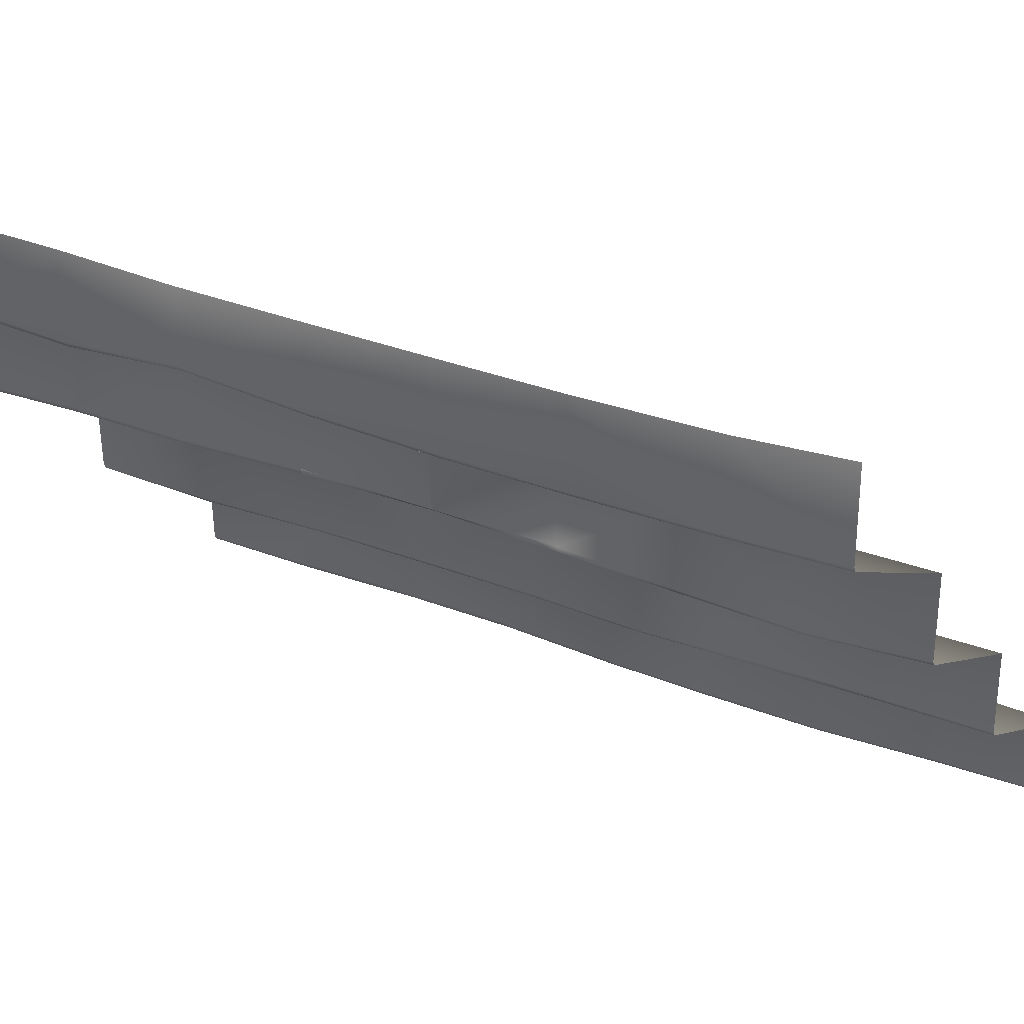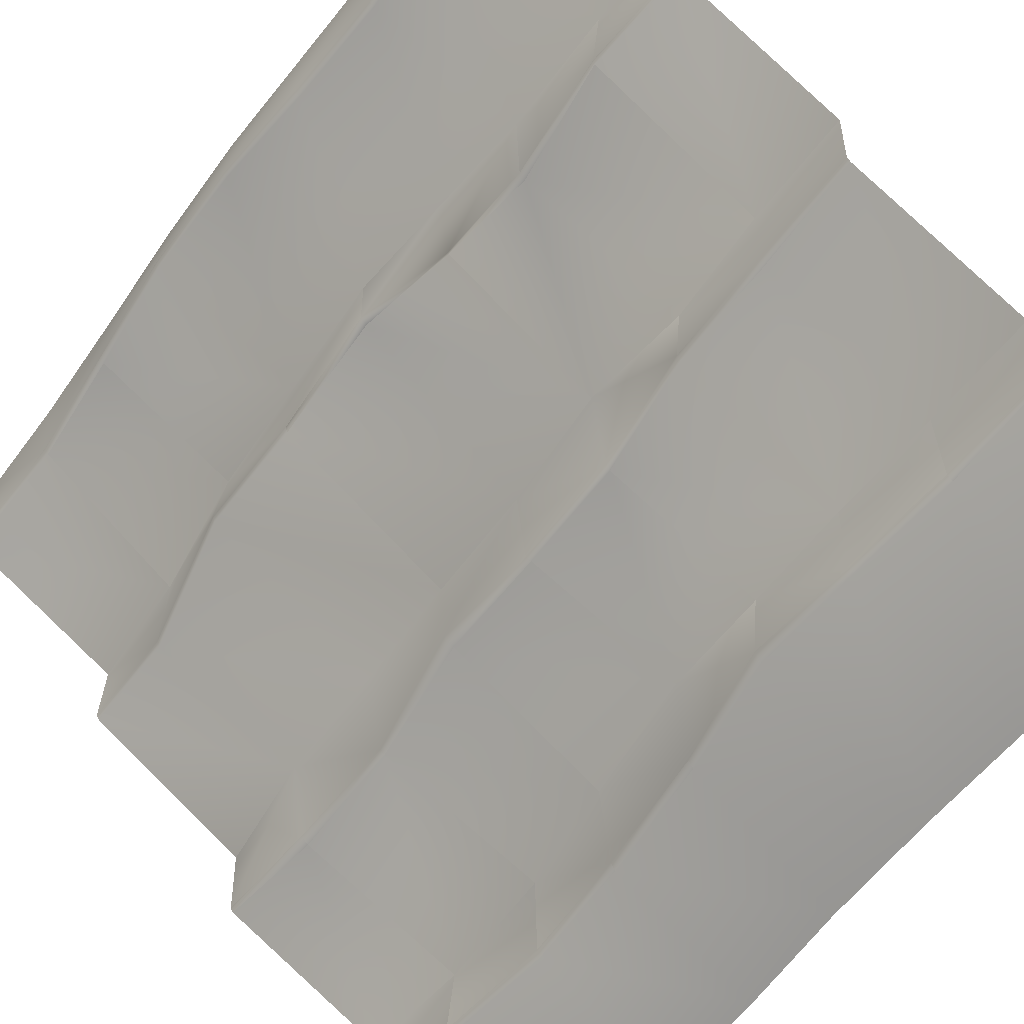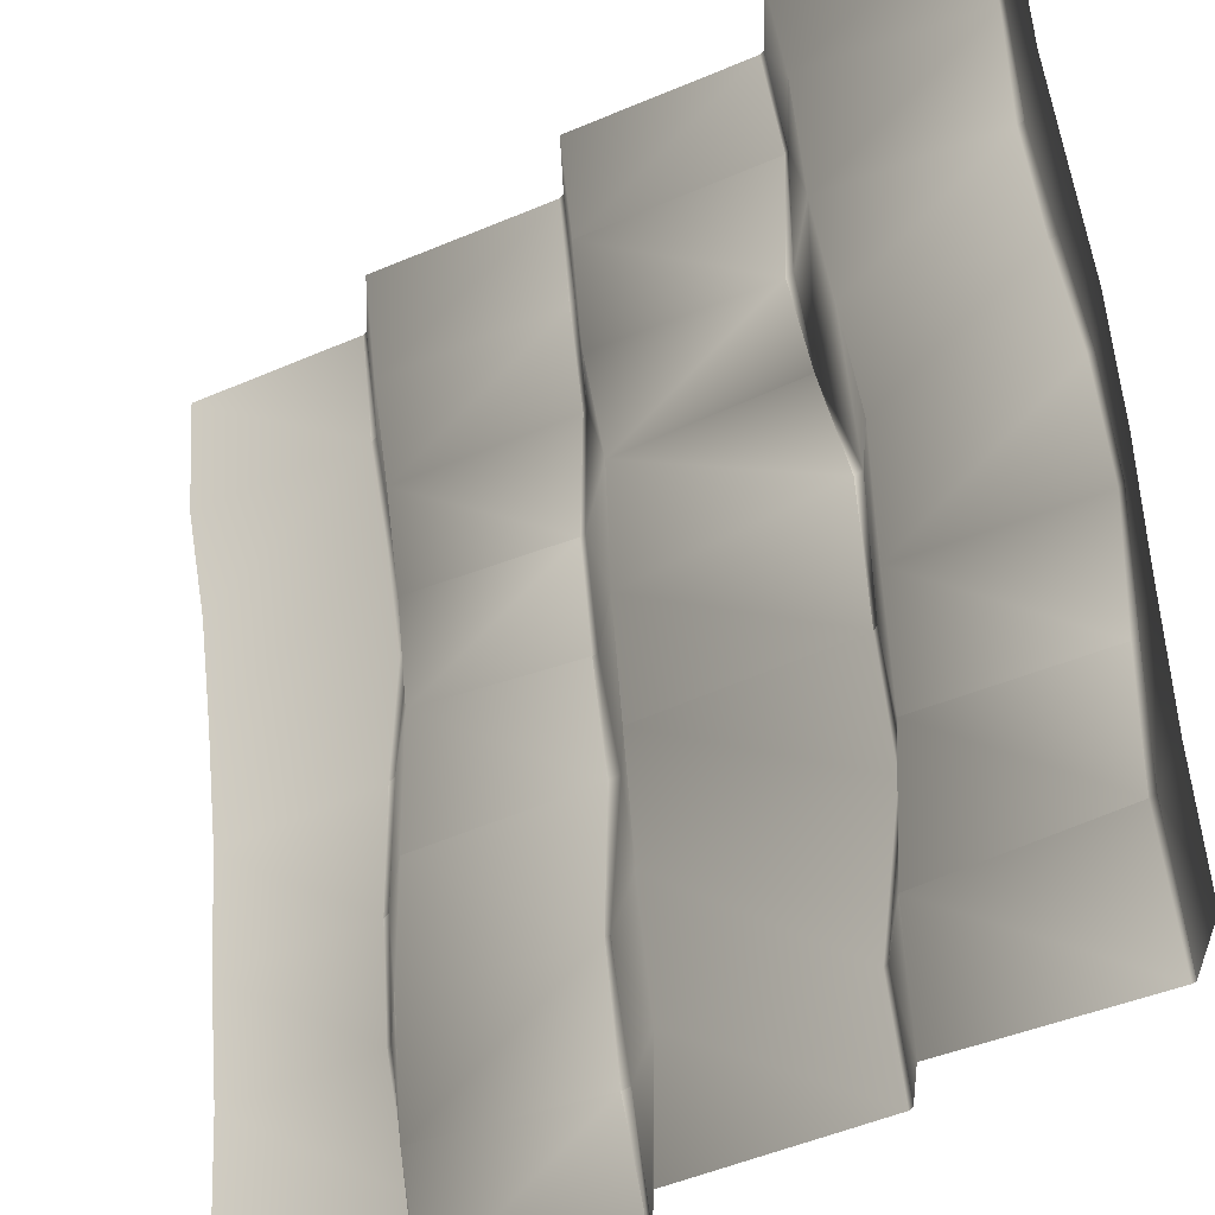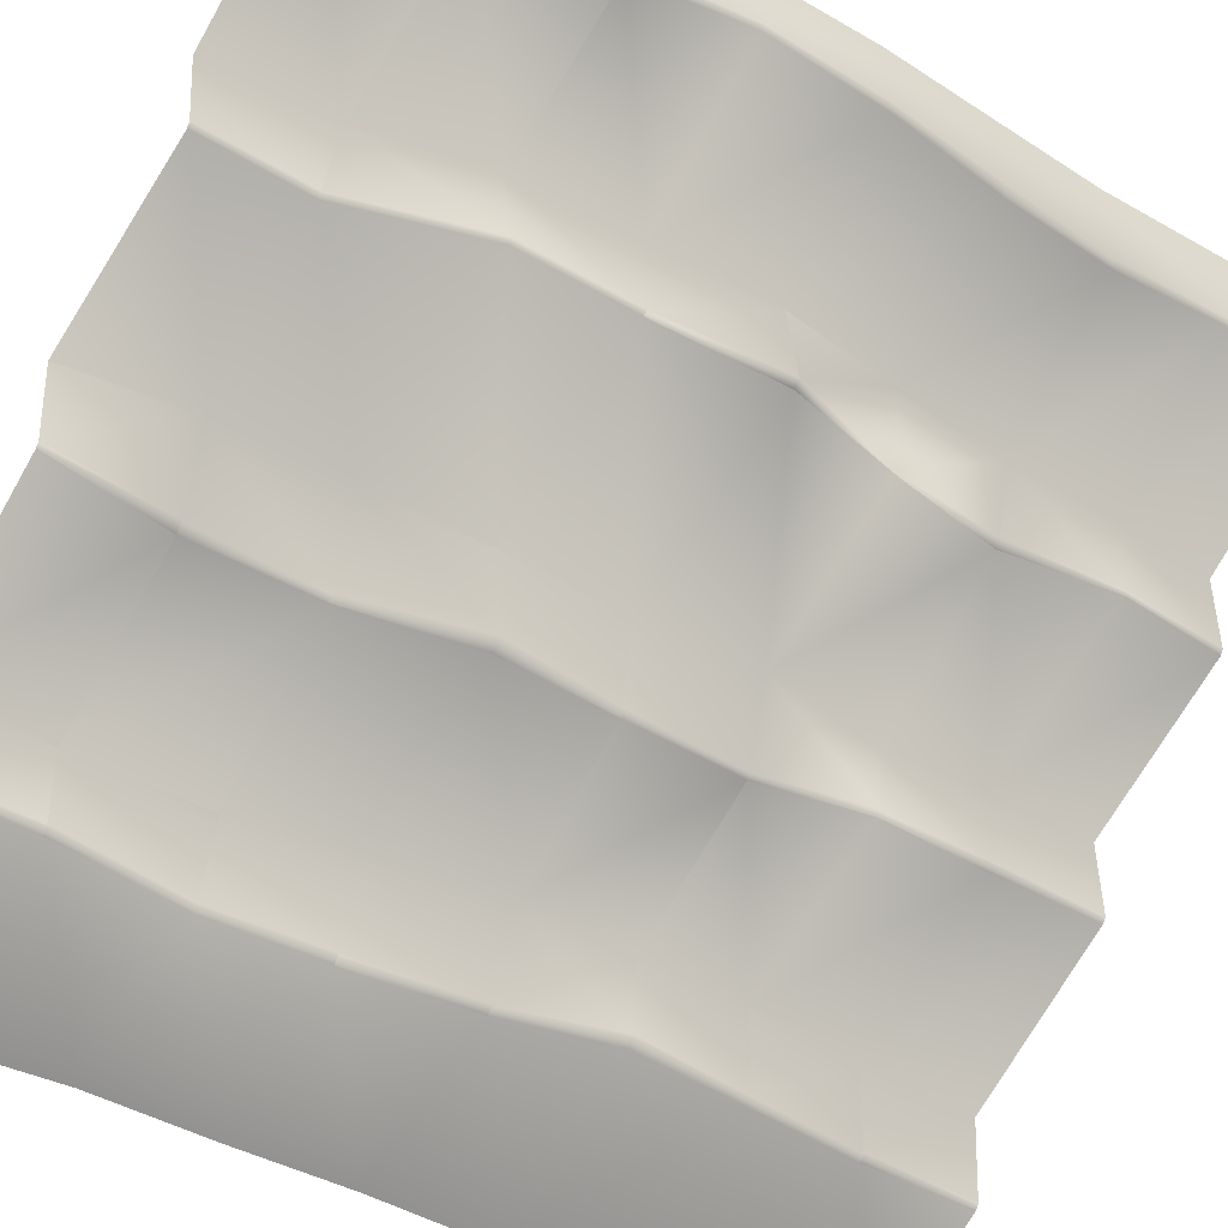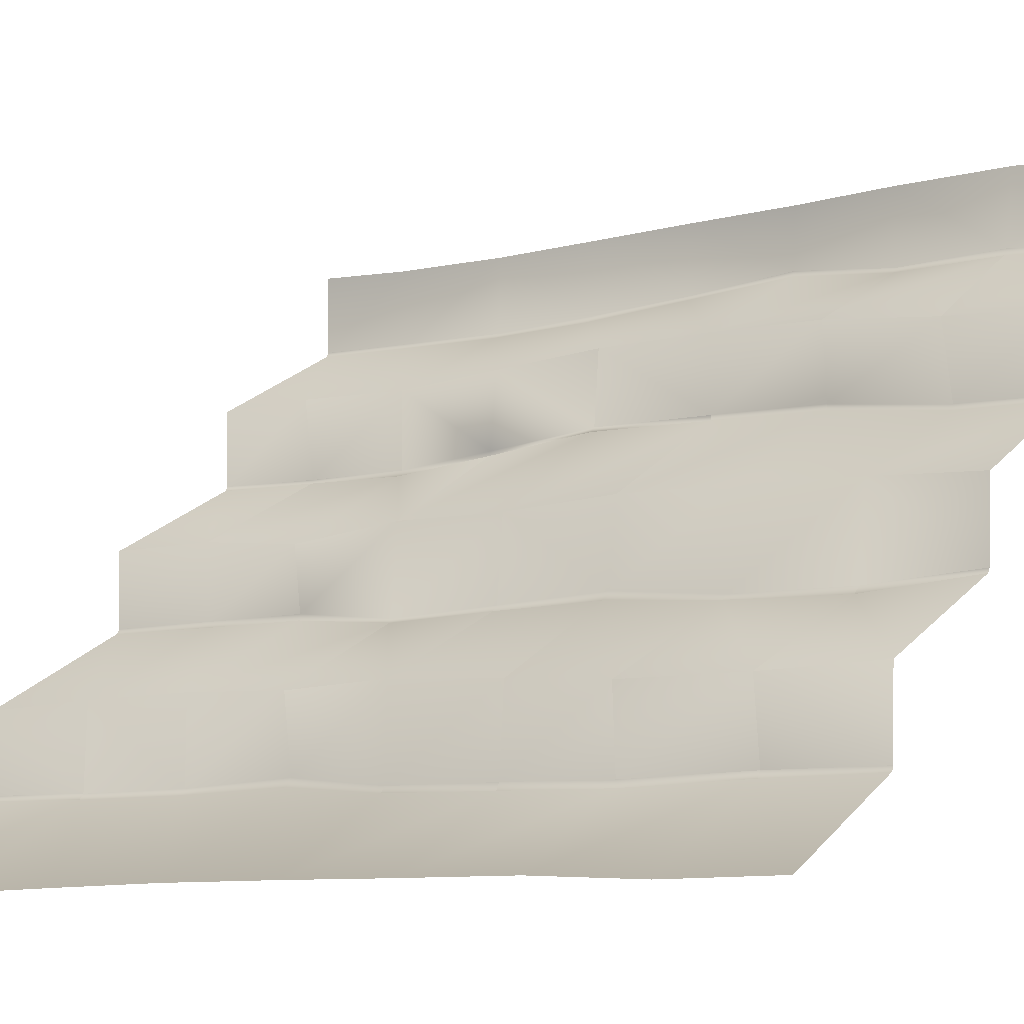
<metadata>
{"format":"obj","ext":"obj","renderer":"f3d","projection":"perspective","resolution":1024,"background":"white","views":[{"elev":29.8,"azim":120.0,"up":"+Z"},{"elev":-58.6,"azim":144.6,"up":"+Z"},{"elev":57.3,"azim":-4.8,"up":"+Z"},{"elev":-43.5,"azim":55.5,"up":"+Z"},{"elev":-8.2,"azim":-55.8,"up":"+Z"}]}
</metadata>
<code>
o kit_40x40m_terrain_0114.002
v 0.01202 -0.04853 0.005831
v -6.9e-05 -0.04885 -0.000242
v 0.000252 -0.03908 -0.000265
v 0.01289 -0.0381 0.005973
v 0.01355 -0.0481 0.01362
v 0.01242 -0.0485 0.006443
v 0.01336 -0.03804 0.0065
v 0.01449 -0.03739 0.01419
v 0.02719 -0.04751 0.02033
v 0.02698 -0.0379 0.02011
v 0.02807 -0.04819 0.02825
v 0.02804 -0.04755 0.0211
v 0.02739 -0.03802 0.02059
v 0.02821 -0.03797 0.02776
v 0.01179 -0.05808 0.005733
v -0.000128 -0.05878 -0.000166
v 0.01269 -0.05744 0.01305
v 0.01209 -0.05806 0.006327
v 0.02612 -0.05826 0.01959
v 0.02799 -0.0582 0.0281
v 0.02648 -0.05833 0.02003
v 0.01259 -0.06851 0.006101
v -0.000621 -0.06858 -0.000526
v 0.01249 -0.06833 0.01303
v 0.01298 -0.06851 0.006654
v 0.02621 -0.06865 0.01934
v 0.02815 -0.06859 0.02779
v 0.02685 -0.0687 0.01998
v 0.01274 -0.07806 0.006257
v -0.000375 -0.07812 -0.000348
v 0.01325 -0.07805 0.01338
v 0.01299 -0.07803 0.006677
v 0.02703 -0.07831 0.02021
v 0.02726 -0.07854 0.02722
v 0.02725 -0.07831 0.02061
v 0.01303 -0.009512 0.006217
v -0.000923 -0.009629 -0.000953
v -0.000577 5.1e-05 -0.00053
v 0.01294 0.000203 0.006365
v 0.01371 -0.009549 0.01383
v 0.01346 -0.009515 0.006709
v 0.01317 0.000208 0.006765
v 0.01352 0.000259 0.01341
v 0.02771 -0.009353 0.02057
v 0.02778 0.000292 0.02065
v 0.02802 -0.009109 0.0276
v 0.02812 -0.009305 0.0211
v 0.02806 0.0003 0.02107
v 0.02786 0.000272 0.02754
v 0.01376 -0.019 0.006355
v -0.000144 -0.01935 -0.000624
v 0.01413 -0.01906 0.01403
v 0.01419 -0.01896 0.006867
v 0.02795 -0.01864 0.02065
v 0.02799 -0.01813 0.02677
v 0.0282 -0.01858 0.02119
v 0.01416 -0.02861 0.006699
v 0.000133 -0.02888 -0.000361
v 0.01443 -0.02809 0.01377
v 0.01479 -0.0285 0.007414
v 0.02696 -0.02824 0.01979
v 0.0287 -0.02776 0.02796
v 0.02733 -0.02822 0.02016
v 0.0424 -0.008436 0.0343
v 0.04161 0.000469 0.03431
v 0.04229 -0.00778 0.04165
v 0.04259 -0.008399 0.03465
v 0.04188 0.000475 0.03471
v 0.04173 0.000485 0.04132
v 0.05543 -0.008973 0.04823
v 0.05544 0.000186 0.04845
v 0.05558 -0.008342 0.05538
v 0.05572 -0.008935 0.04868
v 0.05564 0.000186 0.04886
v 0.05534 9.8e-05 0.05574
v 0.04129 -0.01852 0.0339
v 0.04246 -0.01797 0.04141
v 0.0418 -0.0185 0.03446
v 0.05508 -0.01872 0.04796
v 0.05558 -0.01909 0.05526
v 0.05551 -0.01875 0.0484
v 0.04215 -0.02712 0.03495
v 0.04307 -0.02716 0.04226
v 0.04217 -0.02718 0.03534
v 0.05559 -0.02824 0.04837
v 0.05596 -0.0286 0.05555
v 0.05609 -0.02832 0.04896
v 0.04346 -0.03614 0.03625
v 0.04372 -0.03676 0.0431
v 0.04404 -0.0361 0.03671
v 0.05634 -0.03759 0.04923
v 0.05632 -0.03776 0.05586
v 0.0567 -0.03768 0.04967
v 0.0433 -0.04742 0.03604
v 0.04327 -0.04734 0.0431
v 0.04352 -0.0473 0.03653
v 0.0564 -0.04772 0.05002
v 0.05627 -0.04805 0.05599
v 0.05671 -0.04774 0.05056
v 0.04353 -0.05751 0.03587
v 0.04292 -0.05755 0.04285
v 0.04377 -0.05747 0.03641
v 0.05565 -0.05732 0.04898
v 0.05591 -0.05743 0.05619
v 0.05606 -0.05729 0.04944
v 0.04124 -0.0691 0.03435
v 0.04171 -0.06818 0.04162
v 0.04151 -0.0691 0.03488
v 0.05497 -0.06736 0.04895
v 0.05565 -0.06798 0.05623
v 0.05534 -0.06743 0.04957
v 0.04152 -0.07803 0.03427
v 0.04145 -0.07824 0.04108
v 0.04177 -0.07803 0.03471
v 0.05545 -0.07838 0.04845
v 0.05583 -0.07801 0.05583
v 0.05568 -0.07837 0.04869
f 1 3 4
f 5 7 8
f 12 14 11
f 15 2 1
f 20 12 11
f 22 16 15
f 24 18 17
f 27 21 20
f 30 22 29
f 31 26 33
f 35 27 34
f 36 38 39
f 41 43 40
f 46 48 49
f 51 36 50
f 55 47 46
f 58 50 57
f 4 58 57
f 8 60 59
f 66 68 69
f 72 74 75
f 80 73 72
f 87 80 86
f 93 86 92
f 96 89 95
f 99 92 98
f 101 96 95
f 104 99 98
f 109 101 103
f 111 104 110
f 113 108 107
f 116 111 110
f 9 13 12
f 21 9 12
f 85 81 87
f 1 2 3
f 5 6 7
f 12 13 14
f 15 16 2
f 20 21 12
f 22 23 16
f 24 25 18
f 27 28 21
f 30 23 22
f 31 24 26
f 35 28 27
f 36 37 38
f 41 42 43
f 46 47 48
f 51 37 36
f 55 56 47
f 58 51 50
f 4 3 58
f 8 7 60
f 66 67 68
f 72 73 74
f 80 81 73
f 87 81 80
f 93 87 86
f 96 90 89
f 99 93 92
f 101 102 96
f 104 105 99
f 109 107 101
f 111 105 104
f 113 114 108
f 116 117 111
f 9 10 13
f 21 19 9
f 85 79 81
f 9 8 10
f 24 19 26
f 32 24 31
f 40 45 44
f 52 44 54
f 61 52 54
f 46 65 64
f 66 71 70
f 77 70 79
f 83 79 85
f 88 62 82
f 89 85 91
f 94 14 88
f 95 91 97
f 103 95 97
f 107 102 101
f 115 107 109
f 6 4 7
f 33 28 35
f 41 39 42
f 73 71 74
f 81 70 73
f 91 87 93
f 97 93 99
f 102 94 96
f 105 97 99
f 111 103 105
f 115 111 117
f 9 5 8
f 24 17 19
f 32 25 24
f 40 43 45
f 52 40 44
f 61 59 52
f 46 49 65
f 66 69 71
f 77 66 70
f 83 77 79
f 88 14 62
f 89 83 85
f 94 11 14
f 95 89 91
f 103 101 95
f 107 108 102
f 115 113 107
f 6 1 4
f 33 26 28
f 41 36 39
f 73 70 71
f 81 79 70
f 91 85 87
f 97 91 93
f 102 100 94
f 105 103 97
f 111 109 103
f 115 109 111
f 17 6 5
f 19 5 9
f 53 40 52
f 62 56 55
f 8 61 10
f 14 63 62
f 77 67 66
f 100 11 94
f 106 20 100
f 112 27 106
f 26 21 28
f 32 22 25
f 47 45 48
f 56 44 47
f 63 54 56
f 7 57 60
f 10 63 13
f 17 18 6
f 19 17 5
f 53 41 40
f 62 63 56
f 8 59 61
f 14 13 63
f 77 78 67
f 100 20 11
f 106 27 20
f 112 34 27
f 26 19 21
f 32 29 22
f 47 44 45
f 56 54 44
f 63 61 54
f 7 4 57
f 10 61 63
f 59 53 52
f 76 46 64
f 62 76 82
f 18 1 6
f 22 18 25
f 108 100 102
f 112 108 114
f 59 60 53
f 76 55 46
f 62 55 76
f 18 15 1
f 22 15 18
f 108 106 100
f 112 106 108
f 84 77 83
f 90 83 89
f 50 41 53
f 60 50 53
f 67 65 68
f 78 64 67
f 82 78 84
f 88 84 90
f 96 88 90
f 84 78 77
f 90 84 83
f 50 36 41
f 60 57 50
f 67 64 65
f 78 76 64
f 82 76 78
f 88 82 84
f 96 94 88

</code>
